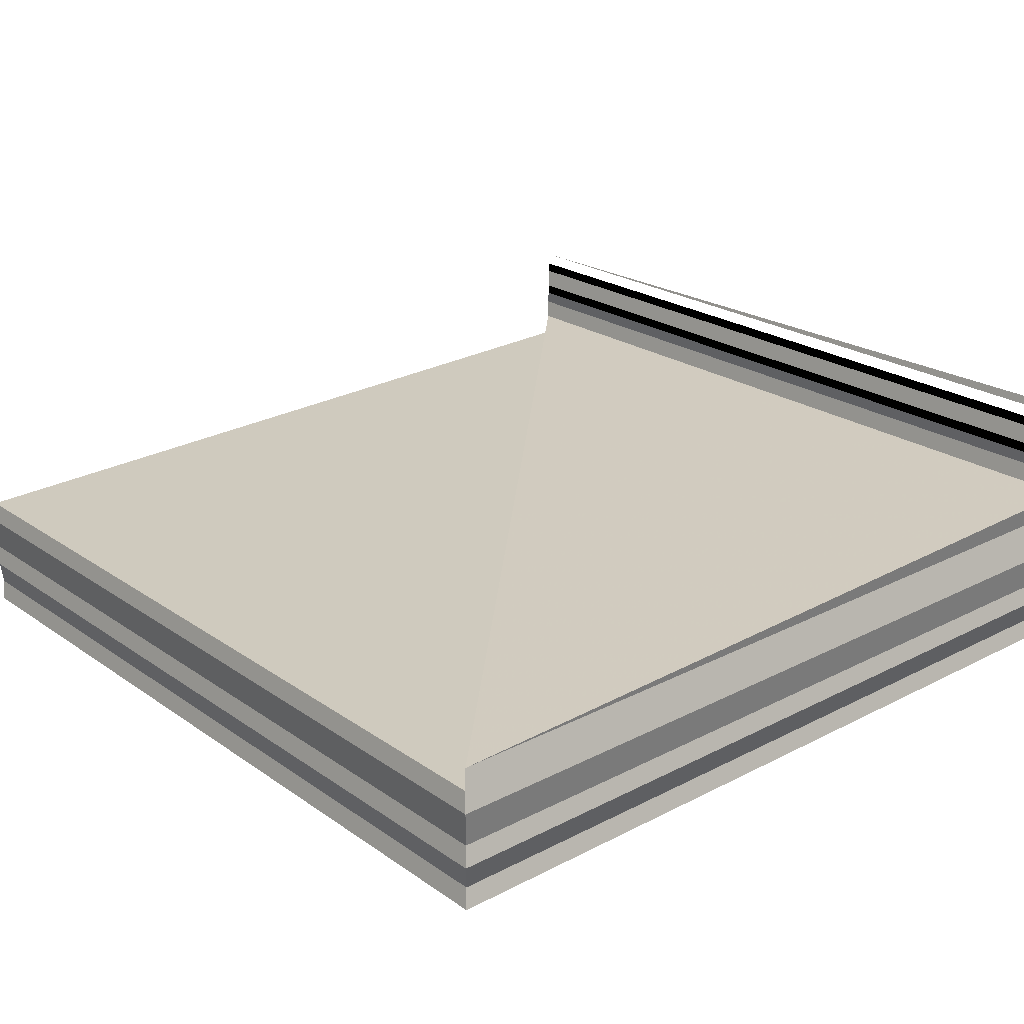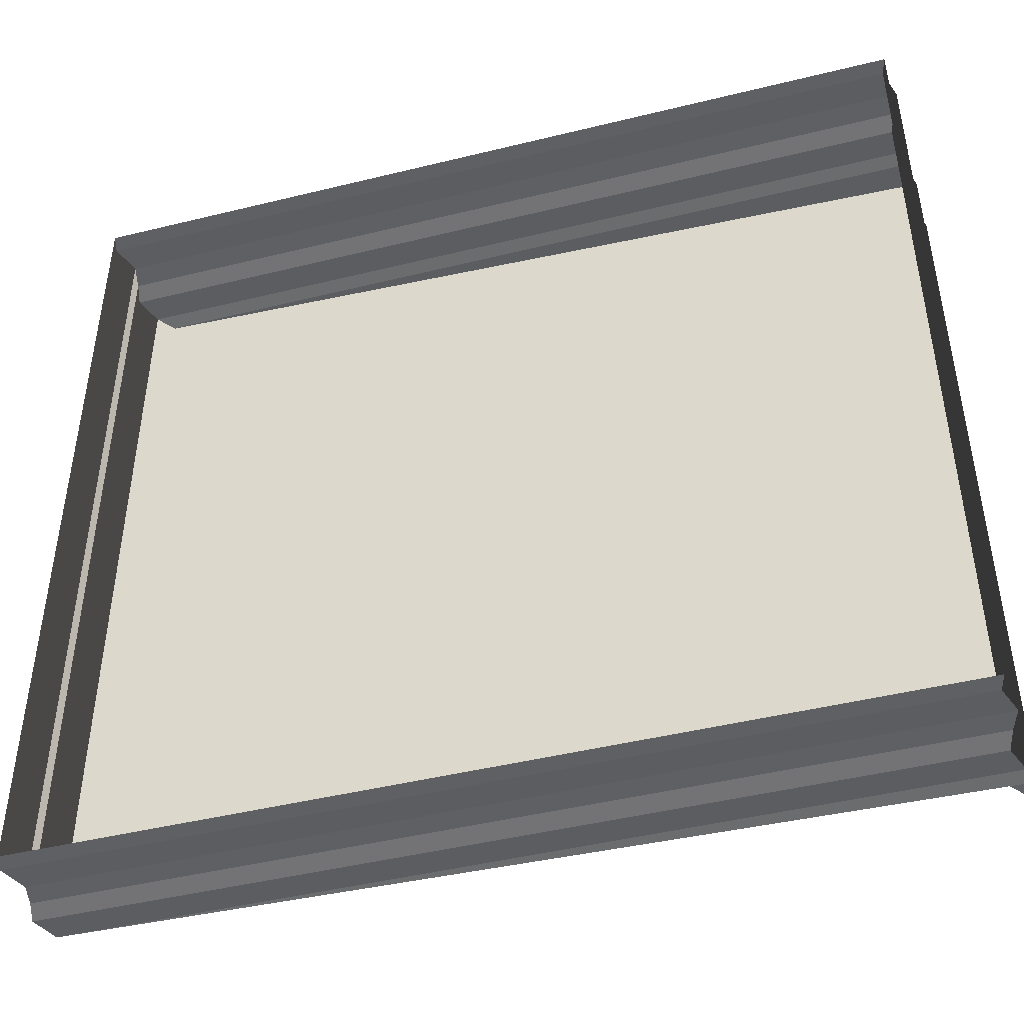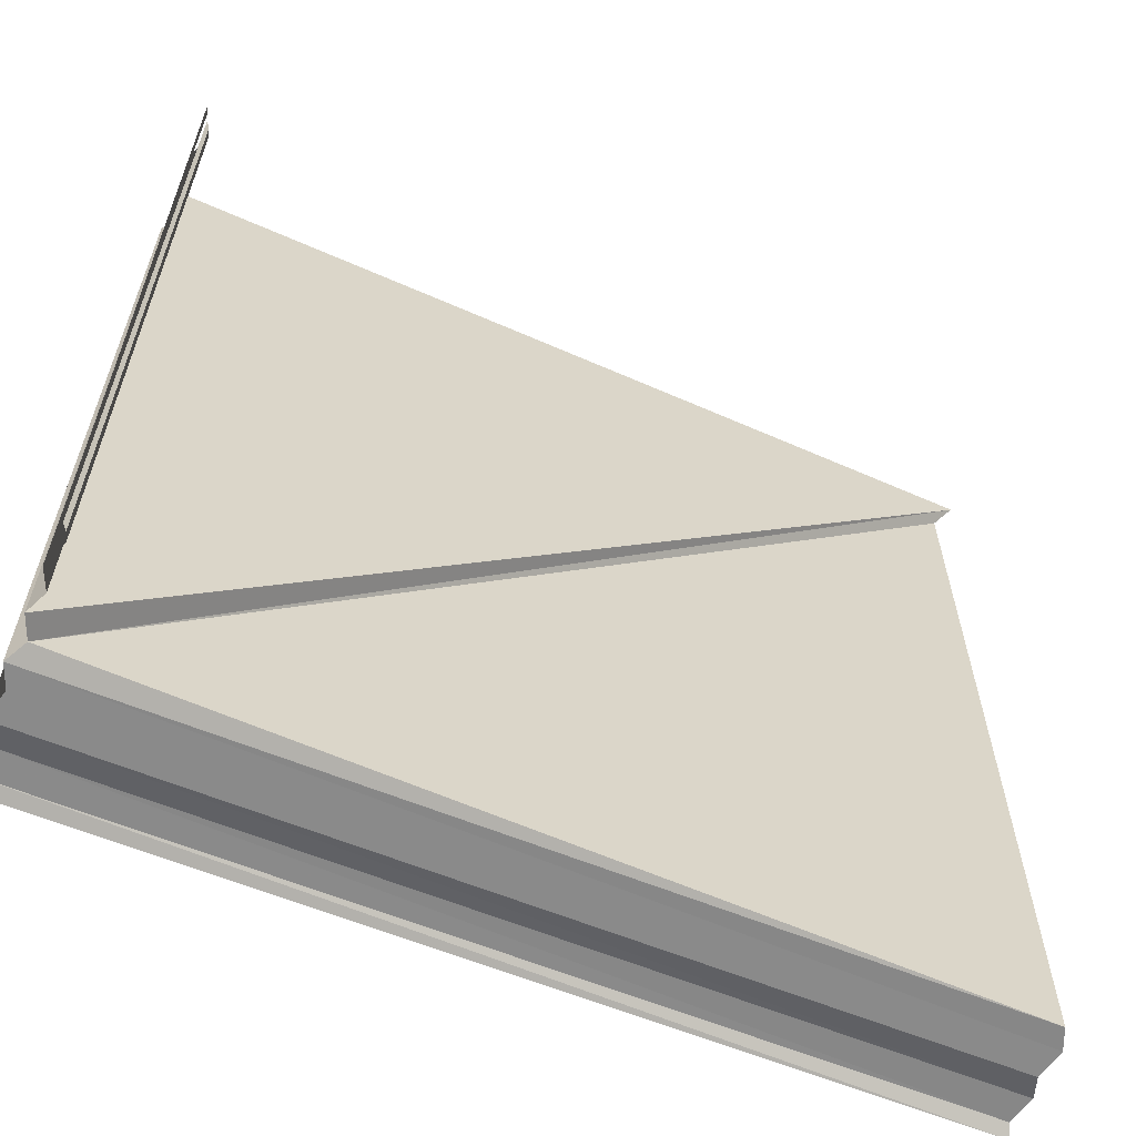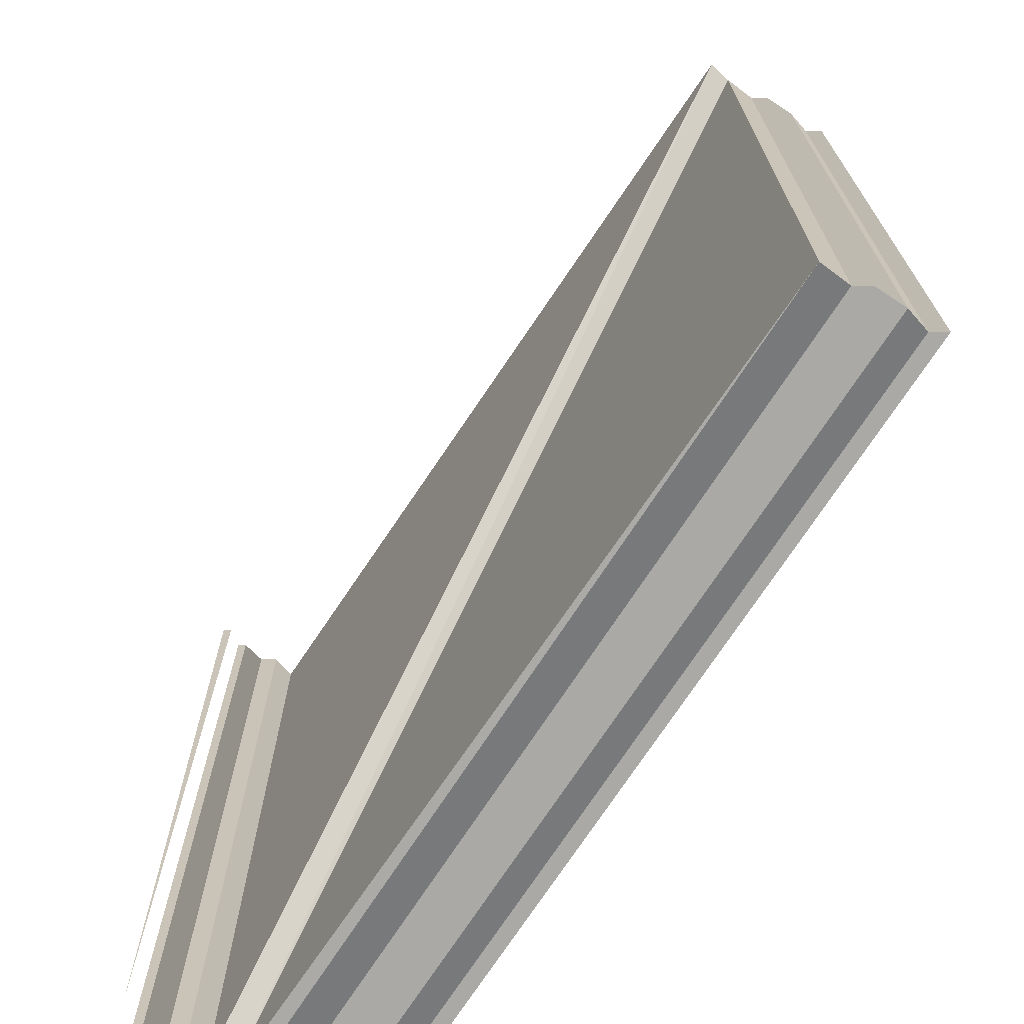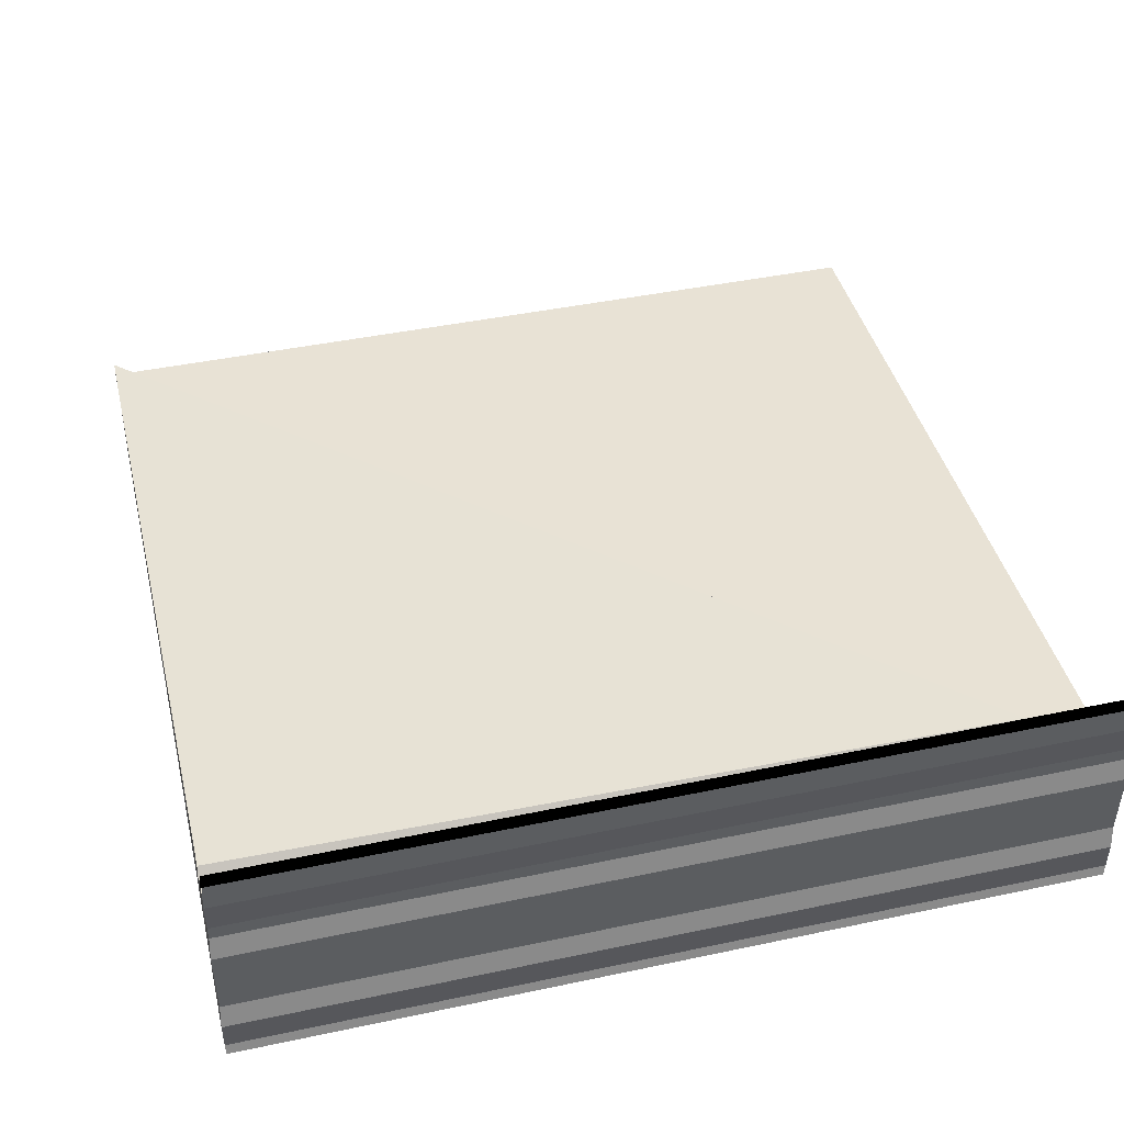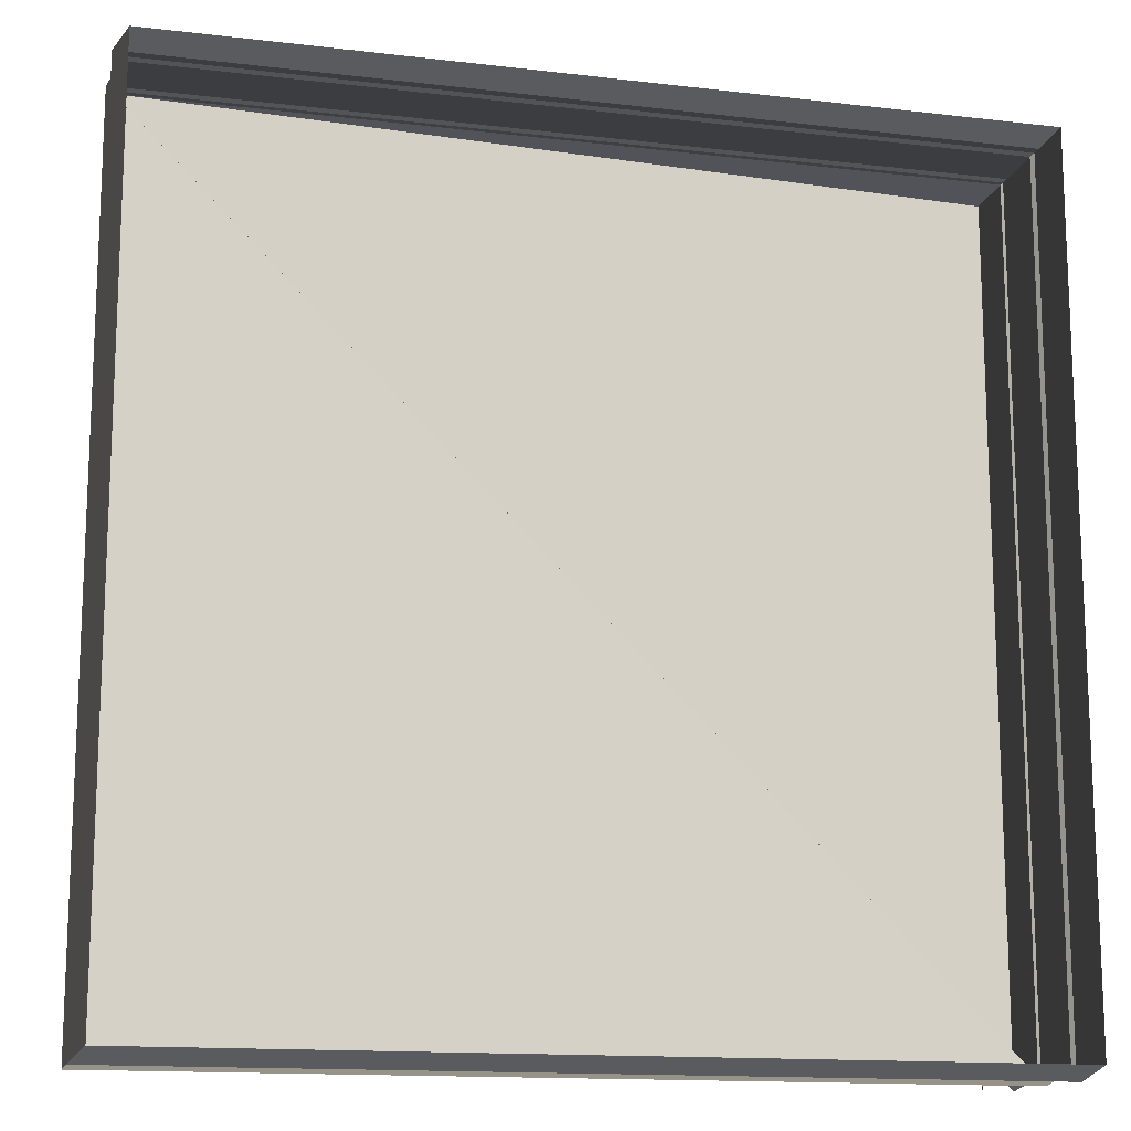
<metadata>
{"format":"obj","ext":"obj","renderer":"f3d","projection":"perspective","resolution":1024,"background":"white","views":[{"elev":23.2,"azim":138.9,"up":"+Z"},{"elev":-45.8,"azim":-163.7,"up":"+Y"},{"elev":-62.3,"azim":-22.3,"up":"+Y"},{"elev":-70.9,"azim":57.8,"up":"+Y"},{"elev":42.1,"azim":-104.2,"up":"+Z"},{"elev":-14.0,"azim":165.5,"up":"+Y"}]}
</metadata>
<code>
o 2249
v 2211 1876 13.47
v 2211 1876 13.47
v 2211 1876 13.47
v 2211 1876 13.47
v 2211 1876 13.47
v 2211 1876 13.47
v 2211 1876 13.47
v 2211 1876 13.47
v 2211 1876 13.47
v 2211 1876 13.47
v 2211 1876 13.47
v 2211 1876 13.47
v 2211 1876 13.47
v 2211 1876 13.47
v 2211 1876 13.47
v 2211 1876 13.47
v 2211 1876 13.47
v 2211 1876 13.47
v 2211 1876 13.47
v 2211 1876 13.47
v 2211 1876 13.47
v 2211 1876 13.47
v 2211 1876 13.47
v 2211 1876 13.47
v 2211 1876 13.47
v 2211 1876 13.47
v 2211 1876 13.47
v 2211 1876 13.47
v 2211 1876 13.47
v 2211 1876 13.47
v 2211 1876 13.47
v 2211 1876 13.47
v 2211 1876 13.47
v 2211 1876 13.47
v 2211 1876 13.47
v 2211 1876 13.47
v 2211 1876 13.47
v 2211 1876 13.47
v 2211 1876 13.47
v 2211 1876 13.47
v 2211 1876 13.47
v 2211 1876 13.47
v 2211 1876 13.47
v 2211 1876 13.47
v 2211 1876 13.47
v 2211 1876 13.47
v 2211 1876 13.47
v 2211 1876 13.47
v 2211 1876 13.47
v 2211 1876 13.47
v 2211 1876 13.47
v 2211 1876 13.47
v 2211 1876 13.47
v 2211 1876 13.47
v 2211 1876 13.47
v 2211 1876 13.47
v 2211 1876 13.47
v 2211 1876 13.47
v 2211 1876 13.47
v 2211 1876 13.47
v 2211 1876 13.47
v 2211 1876 13.47
v 2211 1876 13.47
v 2211 1876 13.47
v 2211 1876 13.47
v 2211 1876 13.47
v 2211 1876 13.47
v 2211 1876 13.47
v 2211 1876 13.47
v 2211 1876 13.47
v 2211 1876 13.47
v 2211 1876 13.47
v 2211 1876 13.47
v 2211 1876 13.47
v 2211 1876 13.47
v 2211 1876 13.47
v 2211 1876 13.47
v 2211 1876 13.47
v 2211 1876 13.47
v 2211 1876 13.47
v 2211 1876 13.47
v 2211 1876 13.47
v 2211 1876 13.47
v 2211 1876 13.47
v 2211 1876 13.47
v 2211 1876 13.47
v 2211 1876 13.47
v 2211 1876 13.47
v 2211 1876 13.47
v 2211 1876 13.47
v 2211 1876 13.47
v 2211 1876 13.47
v 2211 1876 13.47
v 2211 1876 13.47
v 2211 1876 13.47
v 2211 1876 13.47
v 2211 1876 13.47
v 2211 1876 13.47
v 2211 1876 13.47
v 2211 1876 13.47
v 2211 1876 13.47
v 2211 1876 13.47
v 2211 1876 13.47
v 2211 1876 13.47
v 2211 1876 13.47
v 2211 1876 13.47
v 2211 1876 13.47
v 2211 1876 13.47
v 2211 1876 13.47
v 2211 1876 13.47
v 2211 1876 13.47
v 2211 1876 13.47
v 2211 1876 13.47
v 2211 1876 13.47
v 2211 1876 13.47
v 2211 1876 13.47
v 2211 1876 13.47
v 2211 1876 13.47
v 2211 1876 13.47
v 2211 1876 13.47
v 2211 1876 13.47
v 2211 1876 13.47
v 2211 1876 13.47
v 2211 1876 13.47
v 2211 1876 13.47
v 2211 1876 13.47
v 2211 1876 13.47
v 2211 1876 13.47
v 2211 1876 13.47
v 2211 1876 13.47
v 2211 1876 13.47
v 2211 1876 13.47
v 2211 1876 13.47
v 2211 1876 13.47
v 2211 1876 13.47
v 2211 1876 13.47
v 2211 1876 13.47
v 2211 1876 13.47
v 2211 1876 13.47
v 2211 1876 13.47
v 2211 1876 13.47
v 2211 1876 13.47
v 2211 1876 13.47
v 2211 1876 13.47
v 2211 1876 13.47
v 2211 1876 13.47
v 2211 1876 13.47
v 2211 1876 13.47
v 2211 1876 13.47
v 2211 1876 13.47
v 2211 1876 13.47
v 2211 1876 13.47
v 2211 1876 13.47
v 2211 1876 13.47
f 1 2 3
f 3 4 5
f 4 6 7
f 5 8 9
f 8 7 10
f 9 11 12
f 11 10 13
f 12 14 15
f 14 13 16
f 15 17 18
f 17 16 19
f 18 20 21
f 21 22 23
f 24 25 23
f 26 27 25
f 28 27 29
f 30 19 29
f 31 32 30
f 32 33 34
f 35 34 36
f 37 38 33
f 39 37 31
f 40 41 38
f 42 40 39
f 43 44 41
f 45 43 42
f 46 47 45
f 48 49 35
f 49 50 51
f 52 53 48
f 53 54 50
f 55 56 52
f 56 57 54
f 58 59 57
f 60 58 55
f 61 62 60
f 63 51 64
f 63 64 65
f 66 65 67
f 68 69 67
f 68 70 71
f 71 72 73
f 74 75 76
f 77 76 78
f 79 74 80
f 80 77 81
f 82 83 79
f 84 78 85
f 81 84 86
f 86 87 88
f 87 85 89
f 90 89 91
f 92 91 22
f 93 94 92
f 95 96 97
f 97 98 99
f 100 101 102
f 102 103 104
f 105 106 107
f 107 108 109
f 110 111 112
f 112 113 114
f 115 116 117
f 117 118 119
f 120 121 122
f 122 123 124
f 125 126 127
f 127 128 129
f 130 131 132
f 132 133 134
f 135 136 137
f 137 138 139
f 140 141 142
f 142 143 144
f 145 146 147
f 147 148 149
f 150 151 152
f 153 154 152

</code>
